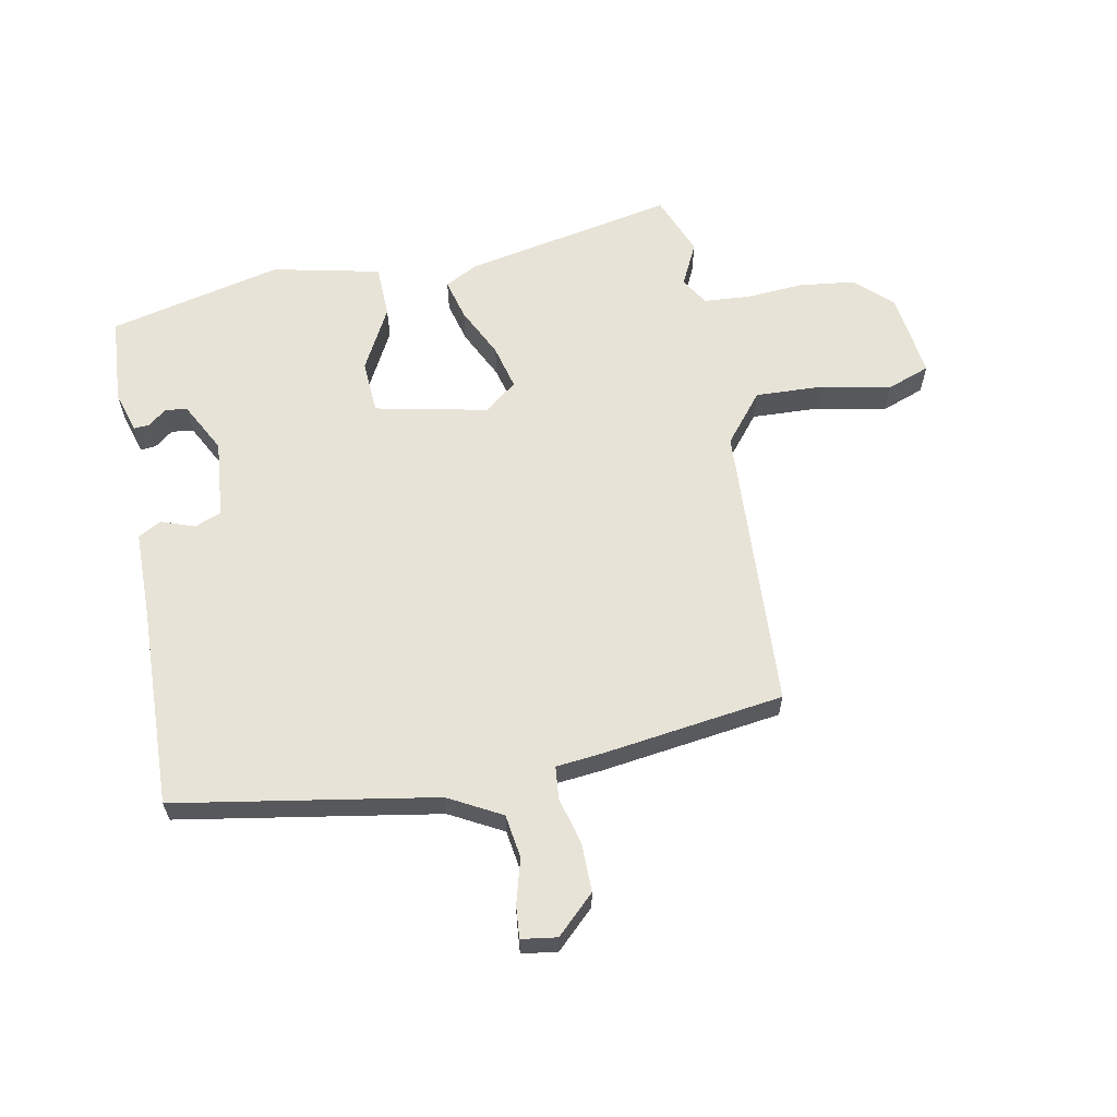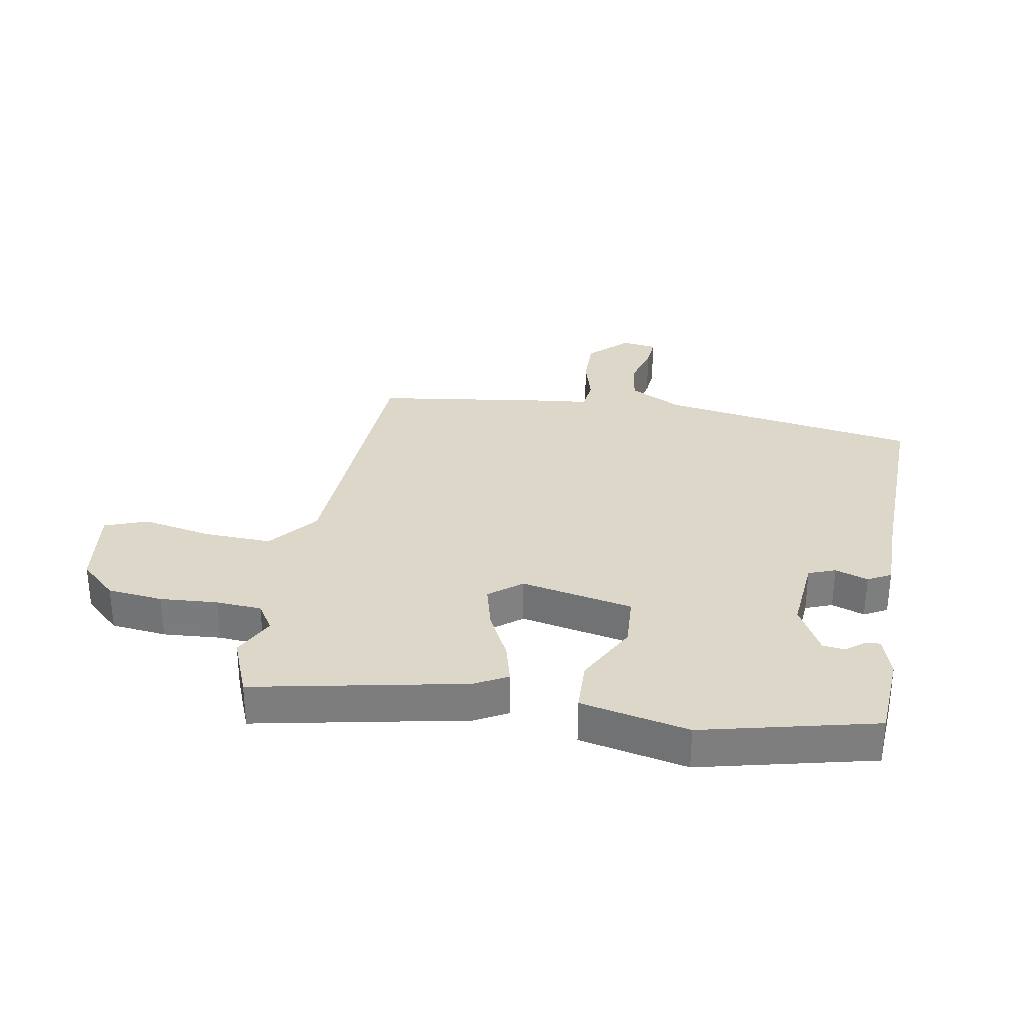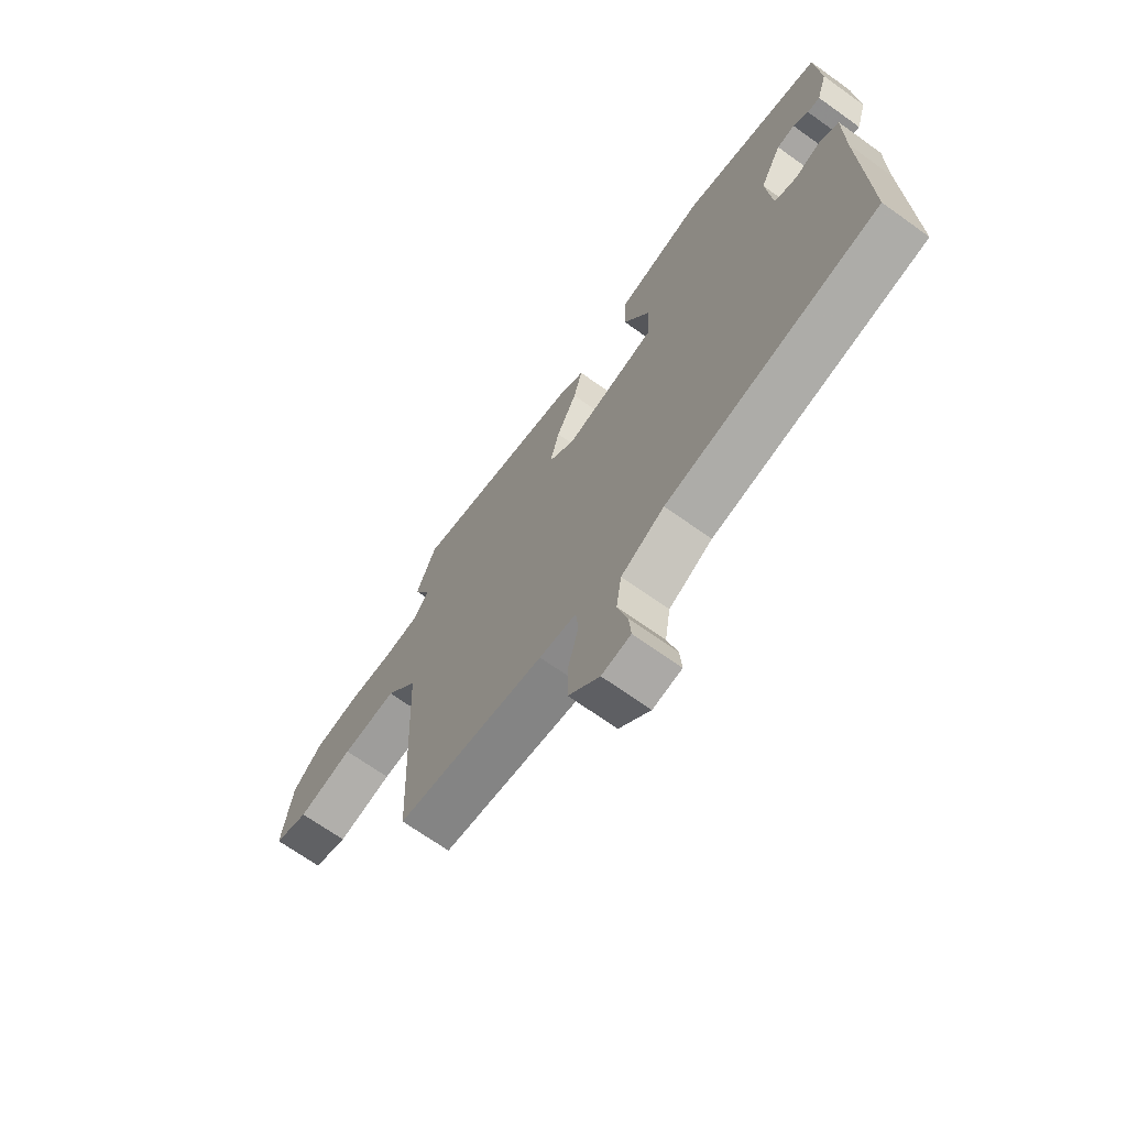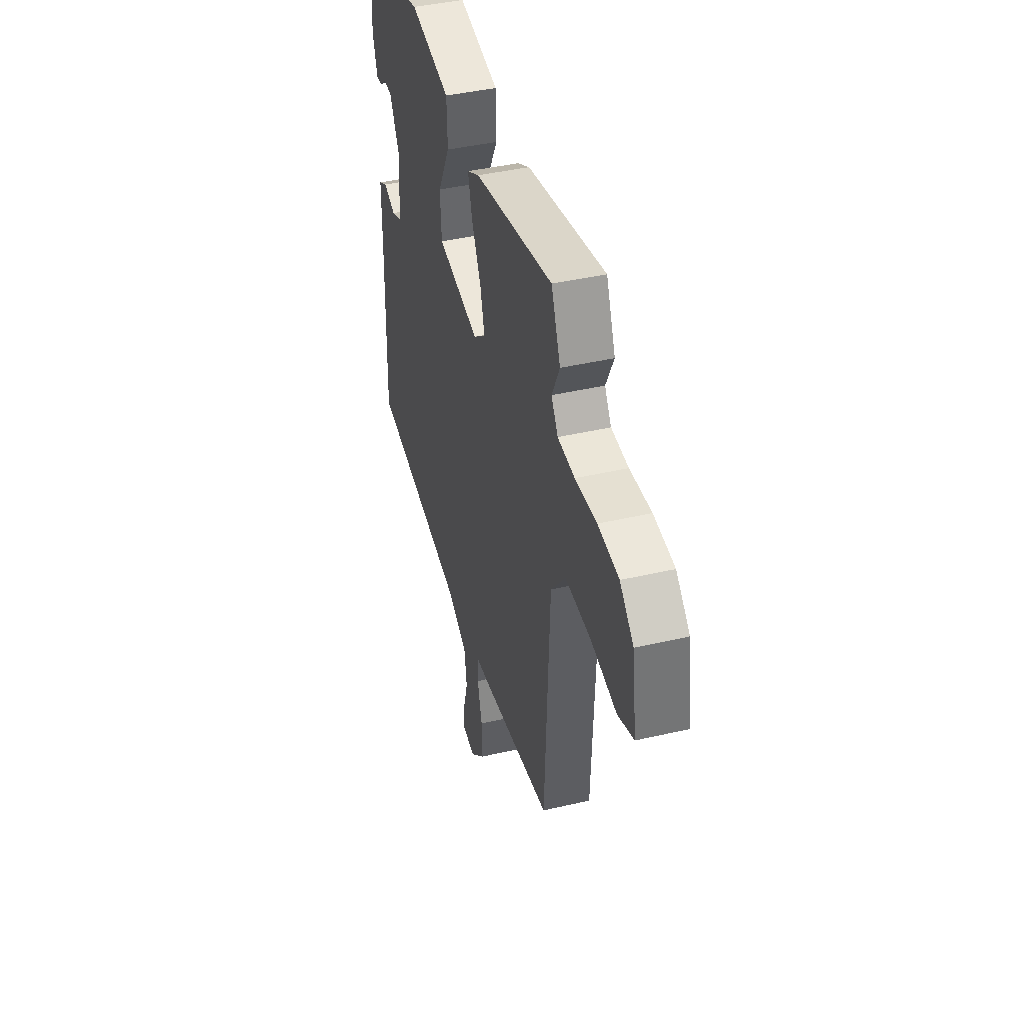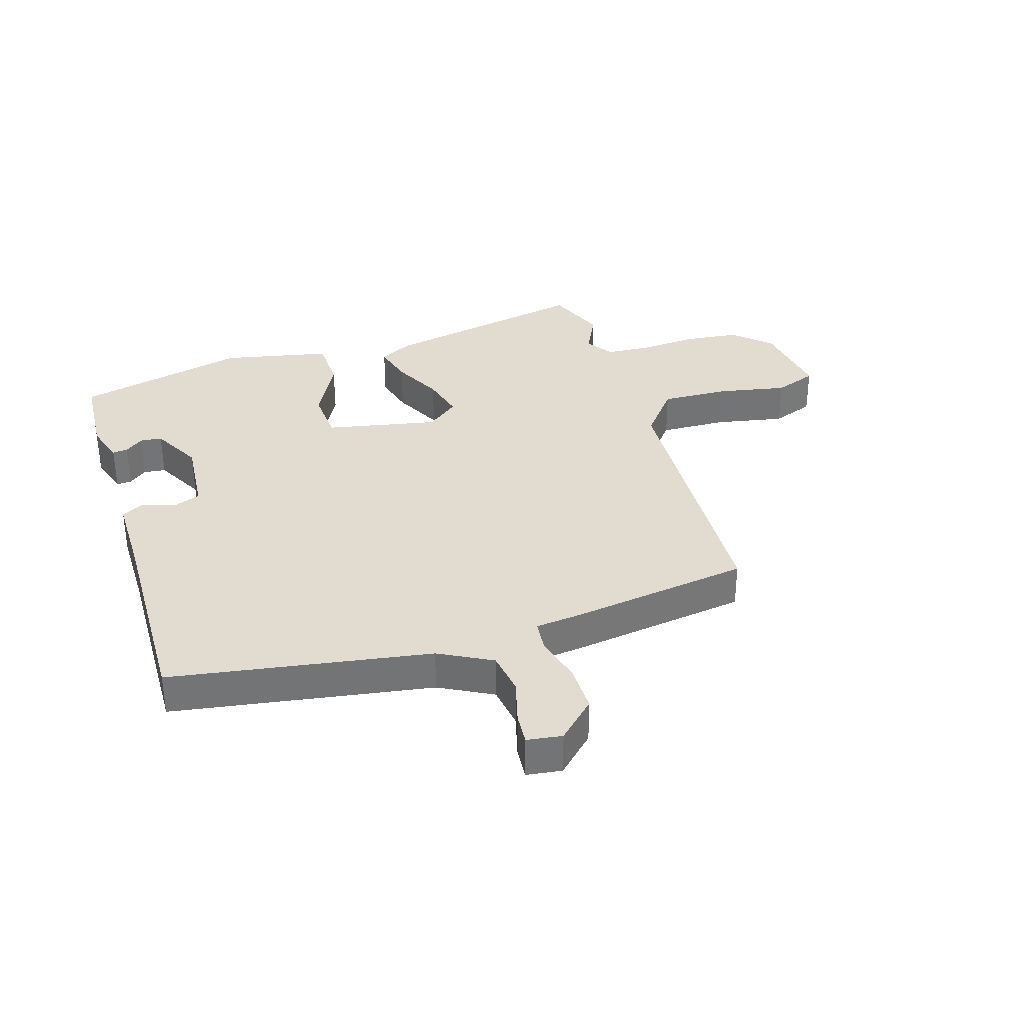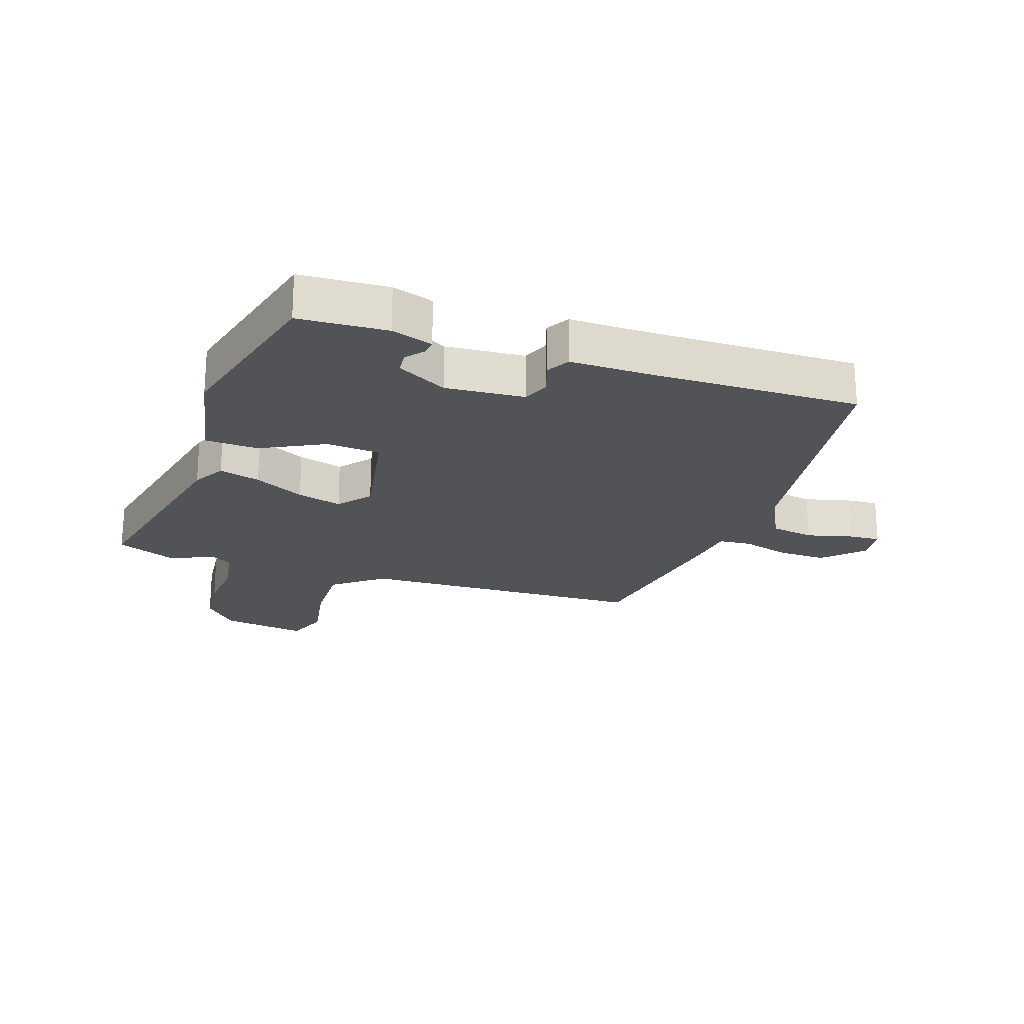
<metadata>
{"format":"obj","ext":"obj","renderer":"f3d","projection":"perspective","resolution":1024,"background":"white","views":[{"elev":62.2,"azim":169.5,"up":"+Y"},{"elev":30.9,"azim":10.2,"up":"+Y"},{"elev":-68.8,"azim":54.4,"up":"+Z"},{"elev":42.2,"azim":-105.6,"up":"+Z"},{"elev":34.4,"azim":162.7,"up":"+Y"},{"elev":-21.9,"azim":70.6,"up":"+Y"}]}
</metadata>
<code>
v -0.531 0.07 0.423
v -0.491 0.07 0.522
v -0.147 0.07 0.452
v -0.093 0.07 0.423
v -0.111 0.07 0.356
v -0.152 0.07 0.274
v -0.171 0.07 0.201
v -0.118 0.07 0.159
v 0.066 0.07 0.196
v 0.072 0.07 0.283
v 0.018 0.07 0.386
v 0.021 0.07 0.472
v 0.198 0.07 0.509
v 0.481 0.07 0.441
v 0.49 0.07 0.298
v 0.469 0.07 0.231
v 0.444 0.07 0.233
v 0.414 0.07 0.257
v 0.378 0.07 0.253
v 0.334 0.07 0.171
v 0.345 0.07 0.043
v 0.389 0.07 0.026
v 0.443 0.07 0.045
v 0.481 0.07 0.024
v 0.481 0.07 -0.112
v 0.489 0.07 -0.447
v 0.063 0.07 -0.516
v -0.024 0.07 -0.562
v -0.035 0.07 -0.633
v -0.015 0.07 -0.707
v -0.011 0.07 -0.759
v -0.069 0.07 -0.767
v -0.131 0.07 -0.707
v -0.13 0.07 -0.628
v -0.109 0.07 -0.55
v -0.114 0.07 -0.497
v -0.188 0.07 -0.489
v -0.486 0.07 -0.446
v -0.507 0.07 0.025
v -0.571 0.07 0.105
v -0.683 0.07 0.101
v -0.796 0.07 0.079
v -0.866 0.07 0.105
v -0.846 0.07 0.245
v -0.786 0.07 0.3
v -0.695 0.07 0.31
v -0.601 0.07 0.303
v -0.526 0.07 0.308
v -0.497 0.07 0.353
v -0.531 0 0.423
v -0.491 0 0.522
v -0.147 0 0.452
v -0.093 0 0.423
v -0.111 0 0.356
v -0.152 0 0.274
v -0.171 0 0.201
v -0.118 0 0.159
v 0.066 0 0.196
v 0.072 0 0.283
v 0.018 0 0.386
v 0.021 0 0.472
v 0.198 0 0.509
v 0.481 0 0.441
v 0.49 0 0.298
v 0.469 0 0.231
v 0.444 0 0.233
v 0.414 0 0.257
v 0.378 0 0.253
v 0.334 0 0.171
v 0.345 0 0.043
v 0.389 0 0.026
v 0.443 0 0.045
v 0.481 0 0.024
v 0.481 0 -0.112
v 0.489 0 -0.447
v 0.063 0 -0.516
v -0.024 0 -0.562
v -0.035 0 -0.633
v -0.015 0 -0.707
v -0.011 0 -0.759
v -0.069 0 -0.767
v -0.131 0 -0.707
v -0.13 0 -0.628
v -0.109 0 -0.55
v -0.114 0 -0.497
v -0.188 0 -0.489
v -0.486 0 -0.446
v -0.507 0 0.025
v -0.571 0 0.105
v -0.683 0 0.101
v -0.796 0 0.079
v -0.866 0 0.105
v -0.846 0 0.245
v -0.786 0 0.3
v -0.695 0 0.31
v -0.601 0 0.303
v -0.526 0 0.308
v -0.497 0 0.353
f 44 45 46 47
f 44 47 48
f 41 42 43 44
f 40 41 44 48
f 39 40 48 49
f 36 37 38 39
f 32 33 34 35
f 32 35 36
f 29 30 31 32
f 28 29 32 36
f 27 28 36 39
f 25 26 27 39
f 22 23 24 25
f 21 22 25 39
f 15 16 17 18
f 15 18 19
f 14 15 19
f 13 14 19
f 10 11 12 13
f 9 10 13 19
f 8 9 19 20
f 3 4 5 6
f 3 6 7
f 49 1 2 3
f 49 3 7
f 39 49 7 8
f 8 20 21 39
f 96 95 94 93
f 97 96 93
f 93 92 91 90
f 97 93 90 89
f 98 97 89 88
f 88 87 86 85
f 84 83 82 81
f 85 84 81
f 81 80 79 78
f 85 81 78 77
f 88 85 77 76
f 88 76 75 74
f 74 73 72 71
f 88 74 71 70
f 67 66 65 64
f 68 67 64
f 68 64 63
f 68 63 62
f 62 61 60 59
f 68 62 59 58
f 69 68 58 57
f 55 54 53 52
f 56 55 52
f 52 51 50 98
f 56 52 98
f 57 56 98 88
f 88 70 69 57
f 1 50 51 2
f 2 51 52 3
f 3 52 53 4
f 4 53 54 5
f 5 54 55 6
f 6 55 56 7
f 7 56 57 8
f 8 57 58 9
f 9 58 59 10
f 10 59 60 11
f 11 60 61 12
f 12 61 62 13
f 13 62 63 14
f 14 63 64 15
f 15 64 65 16
f 16 65 66 17
f 17 66 67 18
f 18 67 68 19
f 19 68 69 20
f 20 69 70 21
f 21 70 71 22
f 22 71 72 23
f 23 72 73 24
f 24 73 74 25
f 25 74 75 26
f 26 75 76 27
f 27 76 77 28
f 28 77 78 29
f 29 78 79 30
f 30 79 80 31
f 31 80 81 32
f 32 81 82 33
f 33 82 83 34
f 34 83 84 35
f 35 84 85 36
f 36 85 86 37
f 37 86 87 38
f 38 87 88 39
f 39 88 89 40
f 40 89 90 41
f 41 90 91 42
f 42 91 92 43
f 43 92 93 44
f 44 93 94 45
f 45 94 95 46
f 46 95 96 47
f 47 96 97 48
f 48 97 98 49
f 49 98 50 1

</code>
